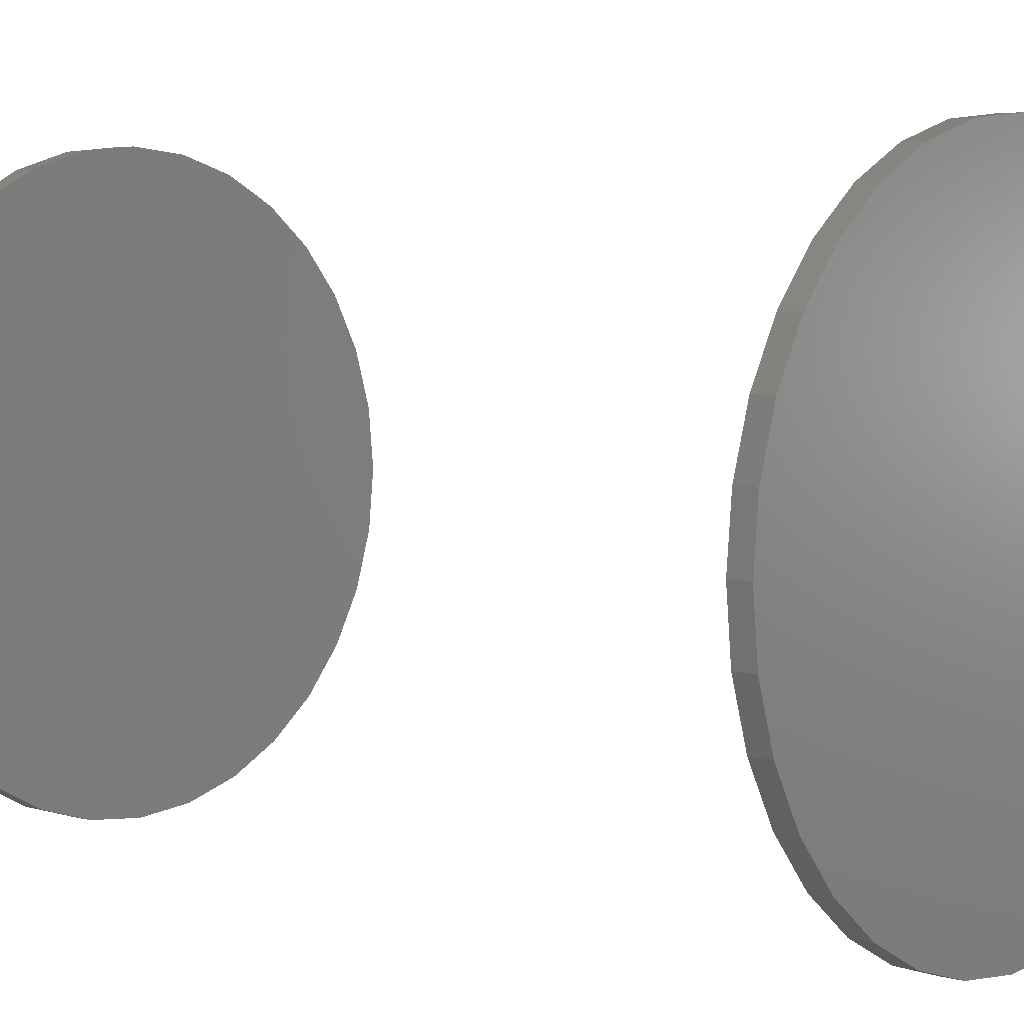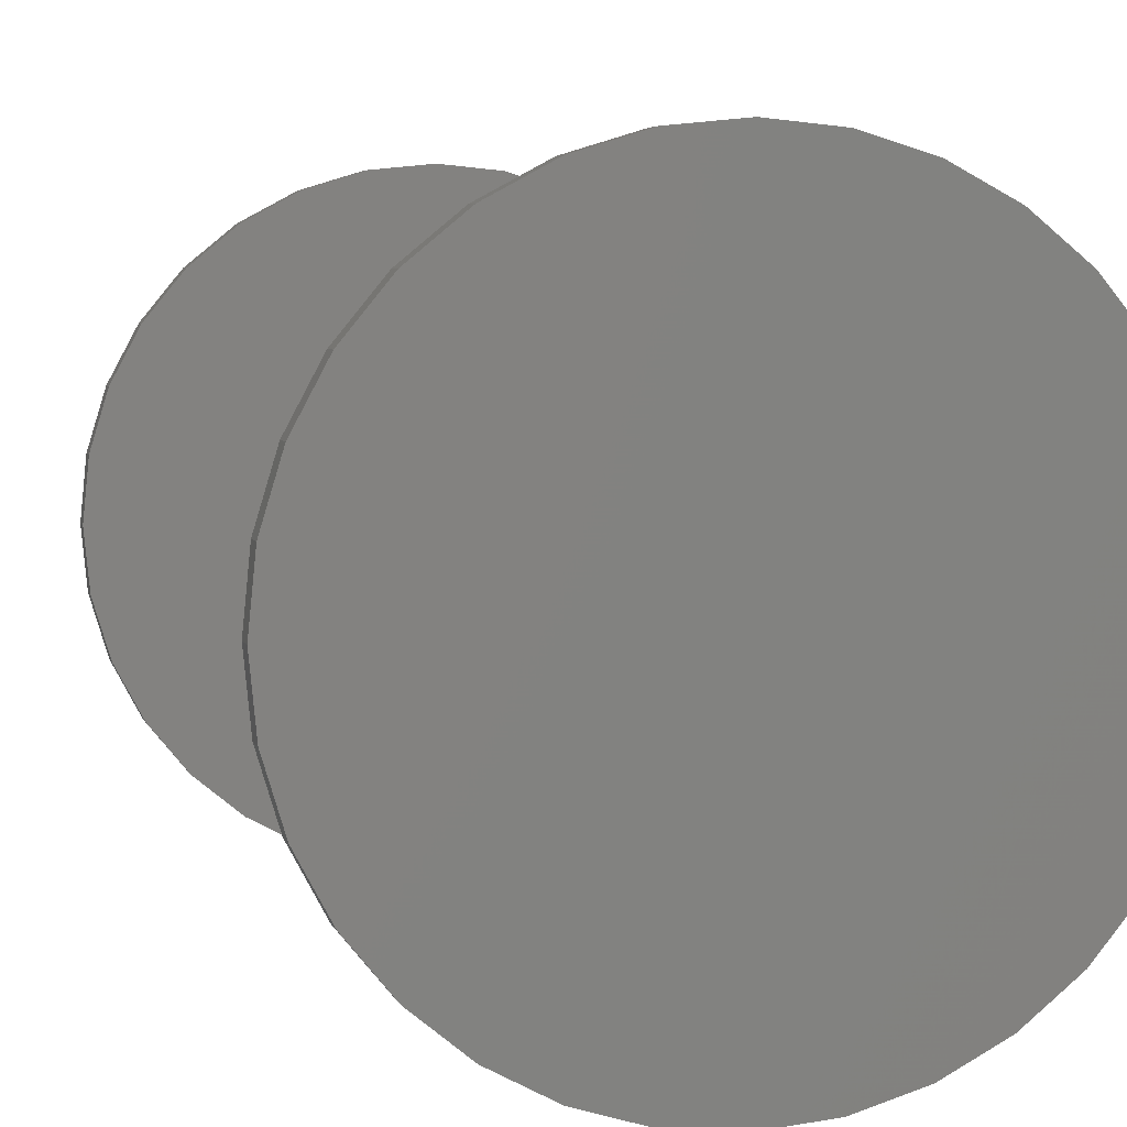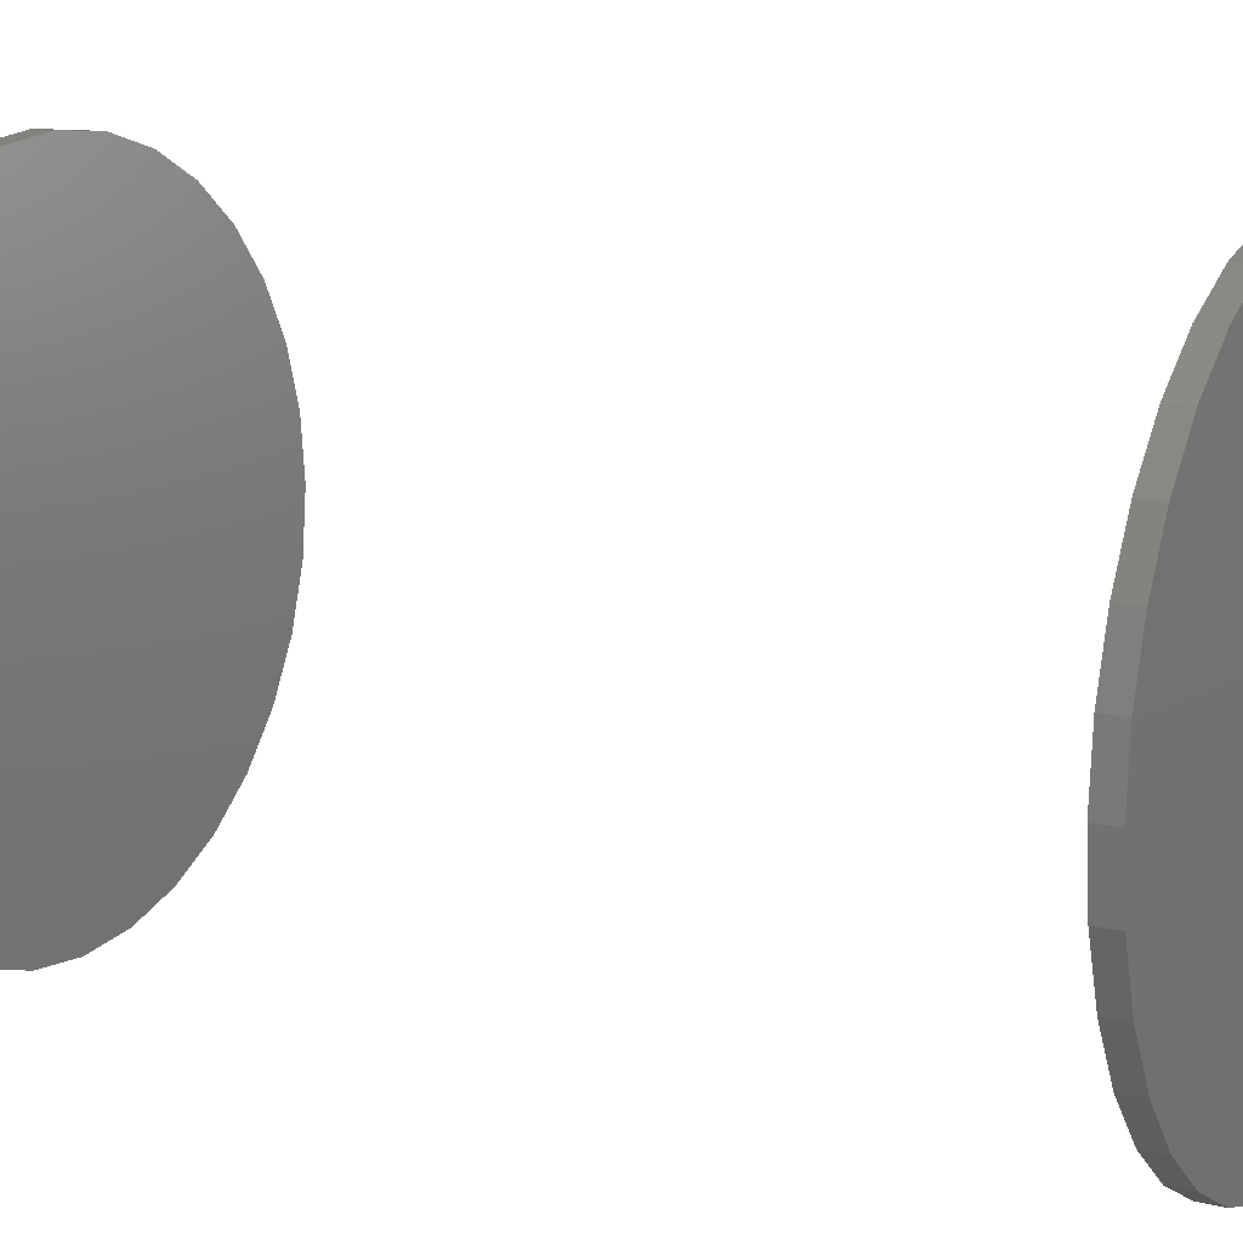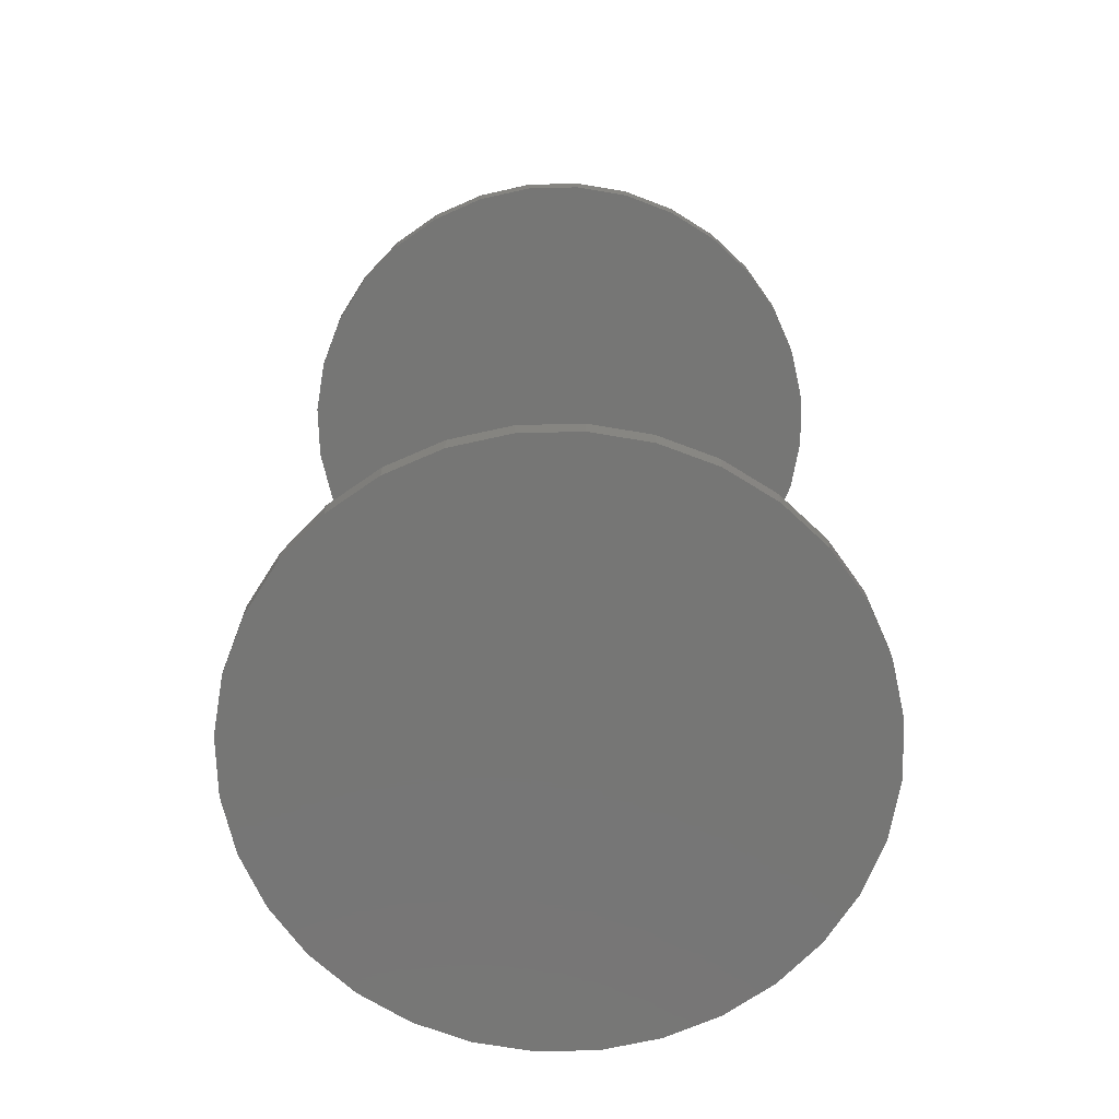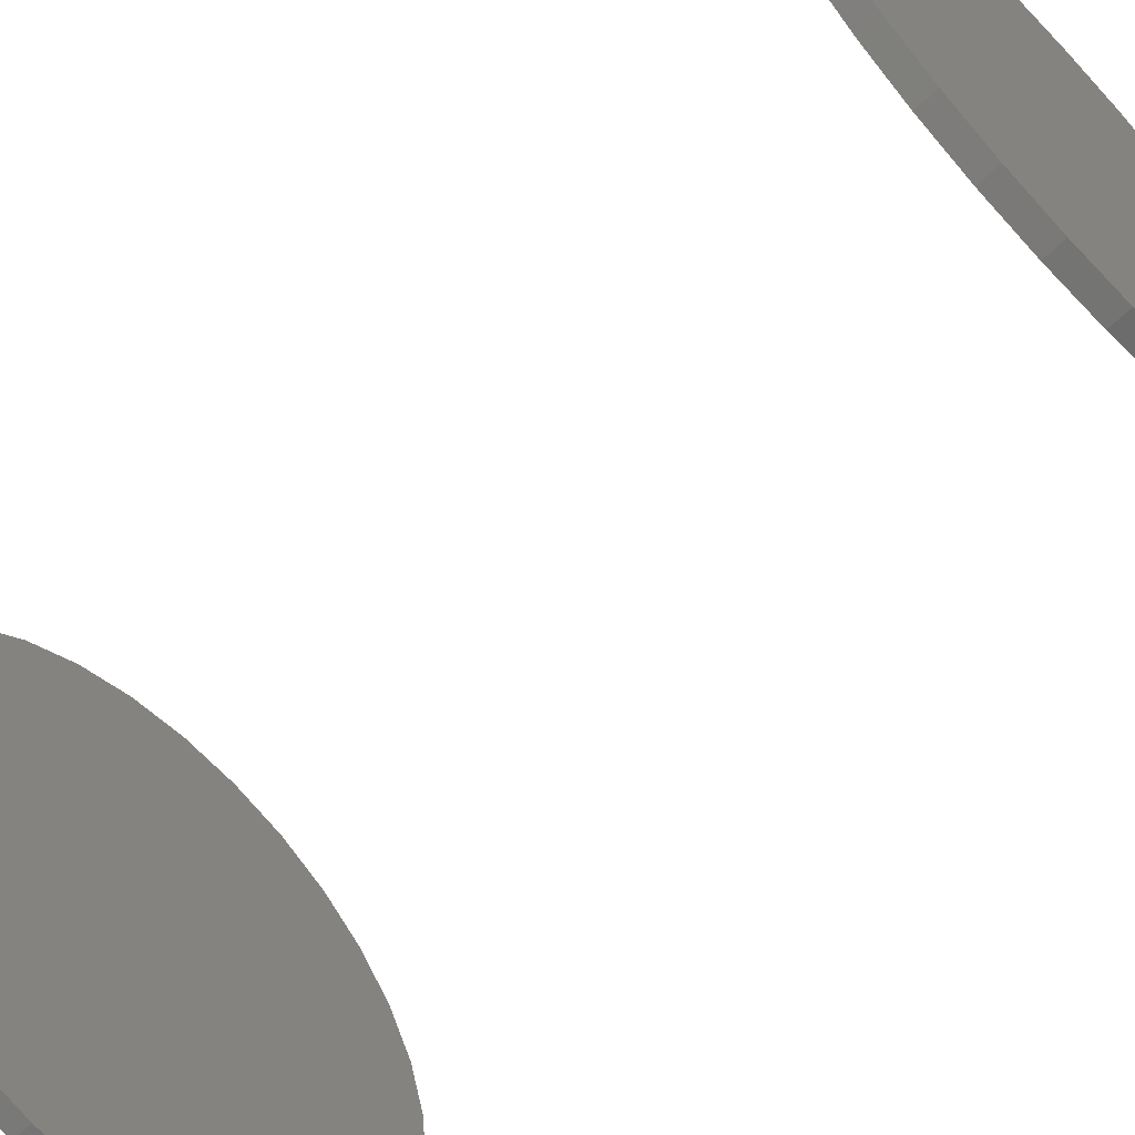
<metadata>
{"format":"stl","ext":"stl","renderer":"f3d","projection":"perspective","resolution":1024,"background":"white","views":[{"elev":4.6,"azim":131.9,"up":"+Y"},{"elev":5.0,"azim":-13.8,"up":"+Y"},{"elev":12.8,"azim":119.1,"up":"+Y"},{"elev":-68.4,"azim":97.1,"up":"+Z"},{"elev":-62.8,"azim":-45.7,"up":"+Y"}]}
</metadata>
<code>
# stl→obj: 128 verts, 248 faces
v -0.1613 0.1347 0.6797
v -0.1613 0.1347 0.6953
v -0.157 0.178 0.6797
v -0.157 0.178 0.6953
v -0.1444 0.2196 0.6797
v -0.1444 0.2196 0.6953
v -0.1239 0.258 0.6797
v -0.1239 0.258 0.6953
v -0.09628 0.2916 0.6797
v -0.09628 0.2916 0.6953
v -0.06266 0.3192 0.6797
v -0.06266 0.3192 0.6953
v -0.0243 0.3397 0.6797
v -0.0243 0.3397 0.6953
v 0.01732 0.3523 0.6797
v 0.01732 0.3523 0.6953
v 0.06061 0.3566 0.6797
v 0.06061 0.3566 0.6953
v 0.1039 0.3523 0.6797
v 0.1039 0.3523 0.6953
v 0.1455 0.3397 0.6797
v 0.1455 0.3397 0.6953
v 0.1839 0.3192 0.6797
v 0.1839 0.3192 0.6953
v 0.2175 0.2916 0.6797
v 0.2175 0.2916 0.6953
v 0.2451 0.258 0.6797
v 0.2451 0.258 0.6953
v 0.2656 0.2196 0.6797
v 0.2656 0.2196 0.6953
v 0.2782 0.178 0.6797
v 0.2782 0.178 0.6953
v 0.2825 0.1347 0.6797
v 0.2825 0.1347 0.6953
v -0.1613 0.1347 0
v -0.1613 0.1347 0.01562
v -0.157 0.178 0
v -0.157 0.178 0.01562
v -0.1444 0.2196 0
v -0.1444 0.2196 0.01562
v -0.1239 0.258 0
v -0.1239 0.258 0.01562
v -0.09628 0.2916 0
v -0.09628 0.2916 0.01562
v -0.06266 0.3192 0
v -0.06266 0.3192 0.01562
v -0.0243 0.3397 0
v -0.0243 0.3397 0.01562
v 0.01732 0.3523 0
v 0.01732 0.3523 0.01562
v 0.06061 0.3566 0
v 0.06061 0.3566 0.01562
v 0.1039 0.3523 0
v 0.1039 0.3523 0.01562
v 0.1455 0.3397 0
v 0.1455 0.3397 0.01562
v 0.1839 0.3192 0
v 0.1839 0.3192 0.01562
v 0.2175 0.2916 0
v 0.2175 0.2916 0.01562
v 0.2451 0.258 0
v 0.2451 0.258 0.01562
v 0.2656 0.2196 0
v 0.2656 0.2196 0.01562
v 0.2782 0.178 0
v 0.2782 0.178 0.01562
v 0.2825 0.1347 0
v 0.2825 0.1347 0.01562
v 0.2782 0.09142 0.6797
v 0.2782 0.09142 0.6953
v 0.2656 0.0498 0.6797
v 0.2656 0.0498 0.6953
v 0.2451 0.01144 0.6797
v 0.2451 0.01144 0.6953
v 0.2175 -0.02219 0.6797
v 0.2175 -0.02219 0.6953
v 0.1839 -0.04978 0.6797
v 0.1839 -0.04978 0.6953
v 0.1455 -0.07028 0.6797
v 0.1455 -0.07028 0.6953
v 0.1039 -0.08291 0.6797
v 0.1039 -0.08291 0.6953
v 0.06061 -0.08717 0.6797
v 0.06061 -0.08717 0.6953
v 0.01732 -0.08291 0.6797
v 0.01732 -0.08291 0.6953
v -0.0243 -0.07028 0.6797
v -0.0243 -0.07028 0.6953
v -0.06266 -0.04978 0.6797
v -0.06266 -0.04978 0.6953
v -0.09628 -0.02219 0.6797
v -0.09628 -0.02219 0.6953
v -0.1239 0.01144 0.6797
v -0.1239 0.01144 0.6953
v -0.1444 0.0498 0.6797
v -0.1444 0.0498 0.6953
v -0.157 0.09142 0.6797
v -0.157 0.09142 0.6953
v 0.2782 0.09142 0
v 0.2782 0.09142 0.01562
v 0.2656 0.0498 0
v 0.2656 0.0498 0.01562
v 0.2451 0.01144 0
v 0.2451 0.01144 0.01562
v 0.2175 -0.02219 0
v 0.2175 -0.02219 0.01562
v 0.1839 -0.04978 0
v 0.1839 -0.04978 0.01562
v 0.1455 -0.07028 0
v 0.1455 -0.07028 0.01562
v 0.1039 -0.08291 0
v 0.1039 -0.08291 0.01562
v 0.06061 -0.08717 0
v 0.06061 -0.08717 0.01562
v 0.01732 -0.08291 0
v 0.01732 -0.08291 0.01562
v -0.0243 -0.07028 0
v -0.0243 -0.07028 0.01562
v -0.06266 -0.04978 0
v -0.06266 -0.04978 0.01562
v -0.09628 -0.02219 0
v -0.09628 -0.02219 0.01562
v -0.1239 0.01144 0
v -0.1239 0.01144 0.01562
v -0.1444 0.0498 0
v -0.1444 0.0498 0.01562
v -0.157 0.09142 0
v -0.157 0.09142 0.01562
f 1 2 3
f 3 2 4
f 3 4 5
f 5 4 6
f 5 6 7
f 7 6 8
f 7 8 9
f 9 8 10
f 9 10 11
f 11 10 12
f 11 12 13
f 13 12 14
f 13 14 15
f 15 14 16
f 15 16 17
f 17 16 18
f 17 18 19
f 19 18 20
f 19 20 21
f 21 20 22
f 21 22 23
f 23 22 24
f 23 24 25
f 25 24 26
f 25 26 27
f 27 26 28
f 27 28 29
f 29 28 30
f 29 30 31
f 31 30 32
f 31 32 33
f 33 32 34
f 35 36 37
f 37 36 38
f 37 38 39
f 39 38 40
f 39 40 41
f 41 40 42
f 41 42 43
f 43 42 44
f 43 44 45
f 45 44 46
f 45 46 47
f 47 46 48
f 47 48 49
f 49 48 50
f 49 50 51
f 51 50 52
f 51 52 53
f 53 52 54
f 53 54 55
f 55 54 56
f 55 56 57
f 57 56 58
f 57 58 59
f 59 58 60
f 59 60 61
f 61 60 62
f 61 62 63
f 63 62 64
f 63 64 65
f 65 64 66
f 65 66 67
f 67 66 68
f 33 34 69
f 69 34 70
f 69 70 71
f 71 70 72
f 71 72 73
f 73 72 74
f 73 74 75
f 75 74 76
f 75 76 77
f 77 76 78
f 77 78 79
f 79 78 80
f 79 80 81
f 81 80 82
f 81 82 83
f 83 82 84
f 83 84 85
f 85 84 86
f 85 86 87
f 87 86 88
f 87 88 89
f 89 88 90
f 89 90 91
f 91 90 92
f 91 92 93
f 93 92 94
f 93 94 95
f 95 94 96
f 95 96 97
f 97 96 98
f 97 98 1
f 1 98 2
f 67 68 99
f 99 68 100
f 99 100 101
f 101 100 102
f 101 102 103
f 103 102 104
f 103 104 105
f 105 104 106
f 105 106 107
f 107 106 108
f 107 108 109
f 109 108 110
f 109 110 111
f 111 110 112
f 111 112 113
f 113 112 114
f 113 114 115
f 115 114 116
f 115 116 117
f 117 116 118
f 117 118 119
f 119 118 120
f 119 120 121
f 121 120 122
f 121 122 123
f 123 122 124
f 123 124 125
f 125 124 126
f 125 126 127
f 127 126 128
f 127 128 35
f 35 128 36
f 50 54 52
f 54 50 48
f 54 48 56
f 110 116 112
f 112 116 114
f 56 48 58
f 58 48 46
f 58 46 60
f 60 46 44
f 60 44 62
f 62 44 42
f 62 42 64
f 64 42 40
f 64 40 66
f 66 40 38
f 66 38 68
f 68 38 36
f 68 36 100
f 100 36 128
f 100 128 102
f 102 128 126
f 102 126 104
f 104 126 124
f 104 124 106
f 106 124 122
f 106 122 108
f 108 122 120
f 108 120 110
f 110 120 118
f 110 118 116
f 17 19 15
f 13 15 19
f 21 13 19
f 81 85 79
f 83 85 81
f 85 87 79
f 79 87 89
f 79 89 77
f 77 89 91
f 77 91 75
f 75 91 93
f 75 93 73
f 73 93 95
f 73 95 71
f 71 95 97
f 71 97 69
f 69 97 1
f 69 1 33
f 33 1 3
f 33 3 31
f 31 3 5
f 31 5 29
f 29 5 7
f 29 7 27
f 27 7 9
f 27 9 25
f 25 9 11
f 25 11 23
f 23 11 13
f 23 13 21
f 16 20 18
f 20 16 14
f 20 14 22
f 80 86 82
f 82 86 84
f 22 14 24
f 24 14 12
f 24 12 26
f 26 12 10
f 26 10 28
f 28 10 8
f 28 8 30
f 30 8 6
f 30 6 32
f 32 6 4
f 32 4 34
f 34 4 2
f 34 2 70
f 70 2 98
f 70 98 72
f 72 98 96
f 72 96 74
f 74 96 94
f 74 94 76
f 76 94 92
f 76 92 78
f 78 92 90
f 78 90 80
f 80 90 88
f 80 88 86
f 51 53 49
f 47 49 53
f 55 47 53
f 111 115 109
f 113 115 111
f 115 117 109
f 109 117 119
f 109 119 107
f 107 119 121
f 107 121 105
f 105 121 123
f 105 123 103
f 103 123 125
f 103 125 101
f 101 125 127
f 101 127 99
f 99 127 35
f 99 35 67
f 67 35 37
f 67 37 65
f 65 37 39
f 65 39 63
f 63 39 41
f 63 41 61
f 61 41 43
f 61 43 59
f 59 43 45
f 59 45 57
f 57 45 47
f 57 47 55

</code>
